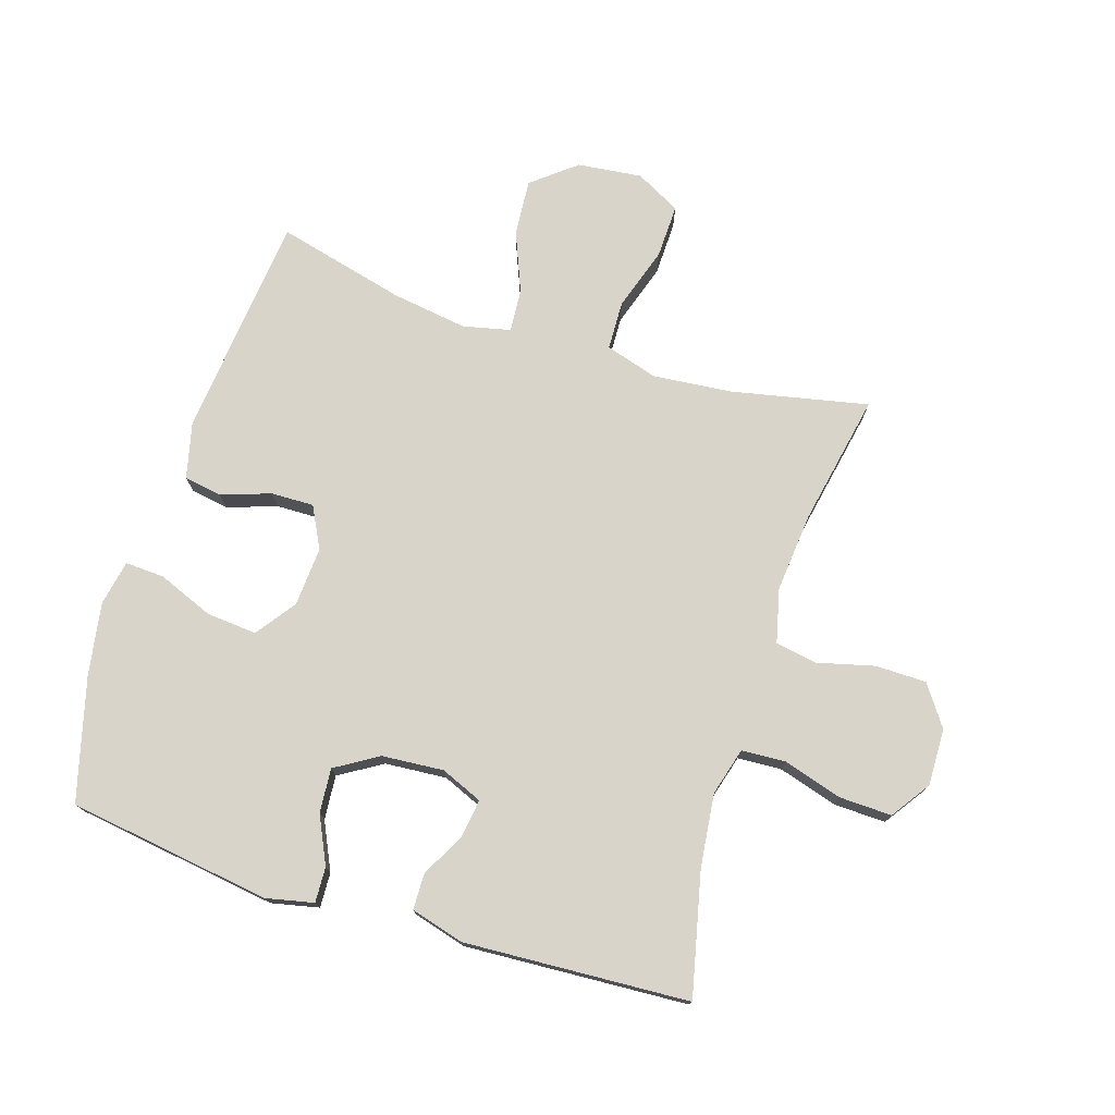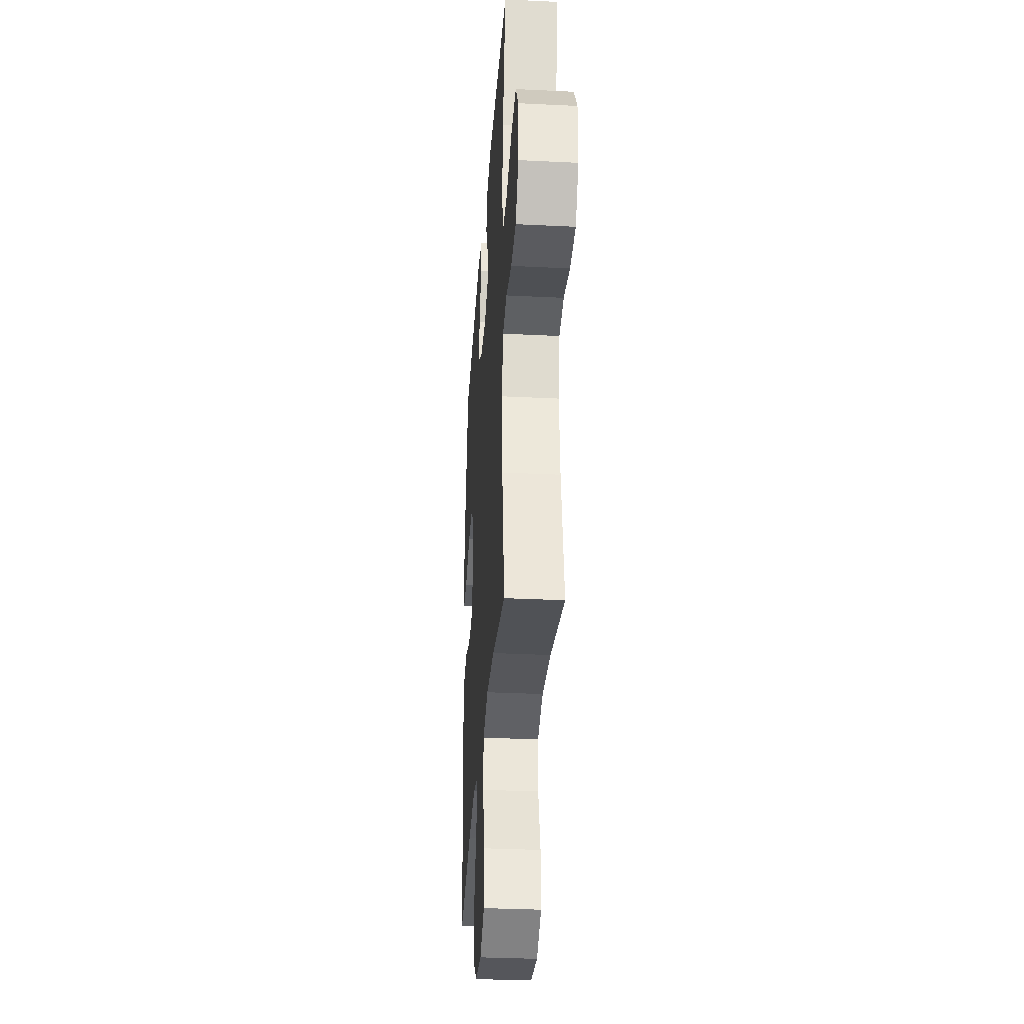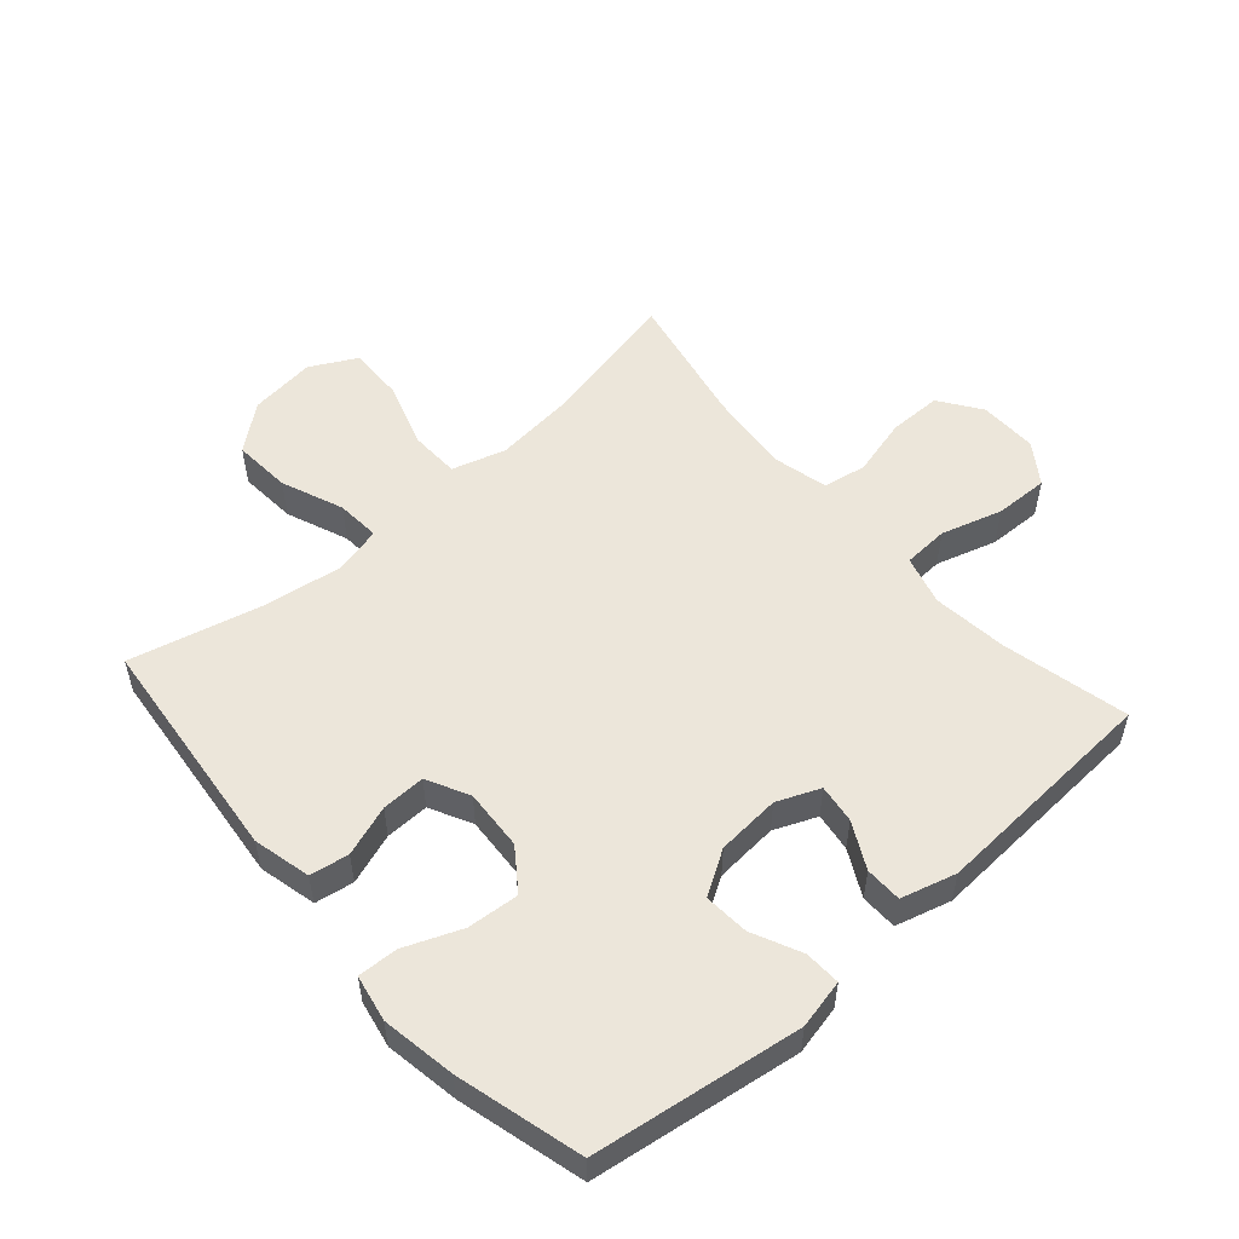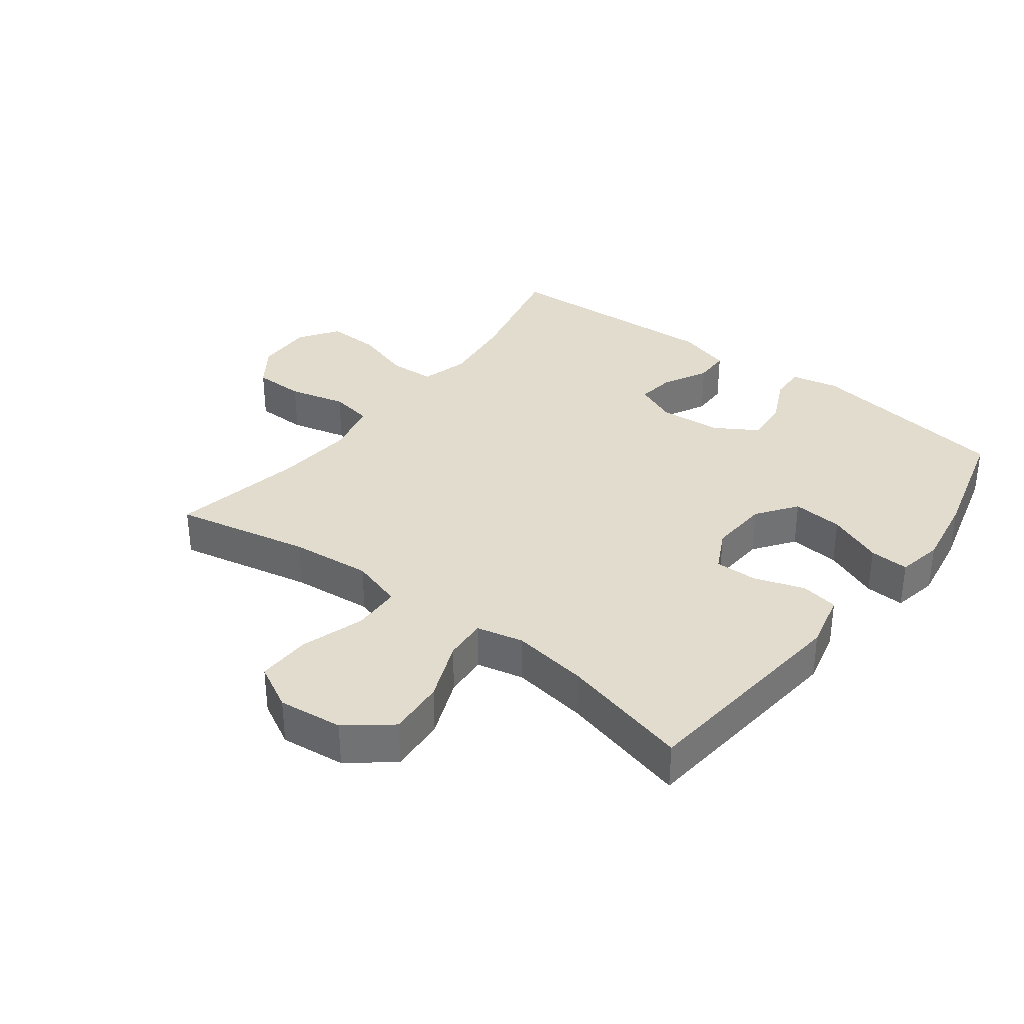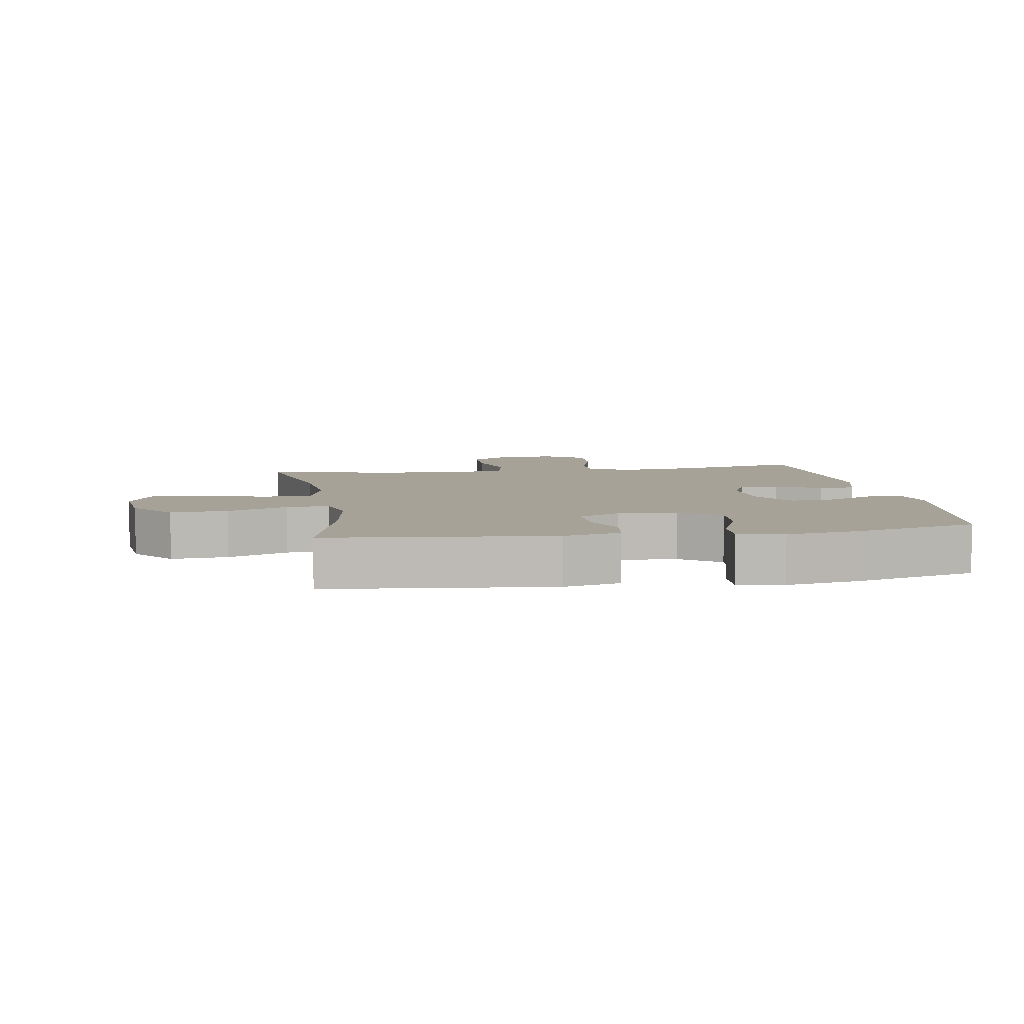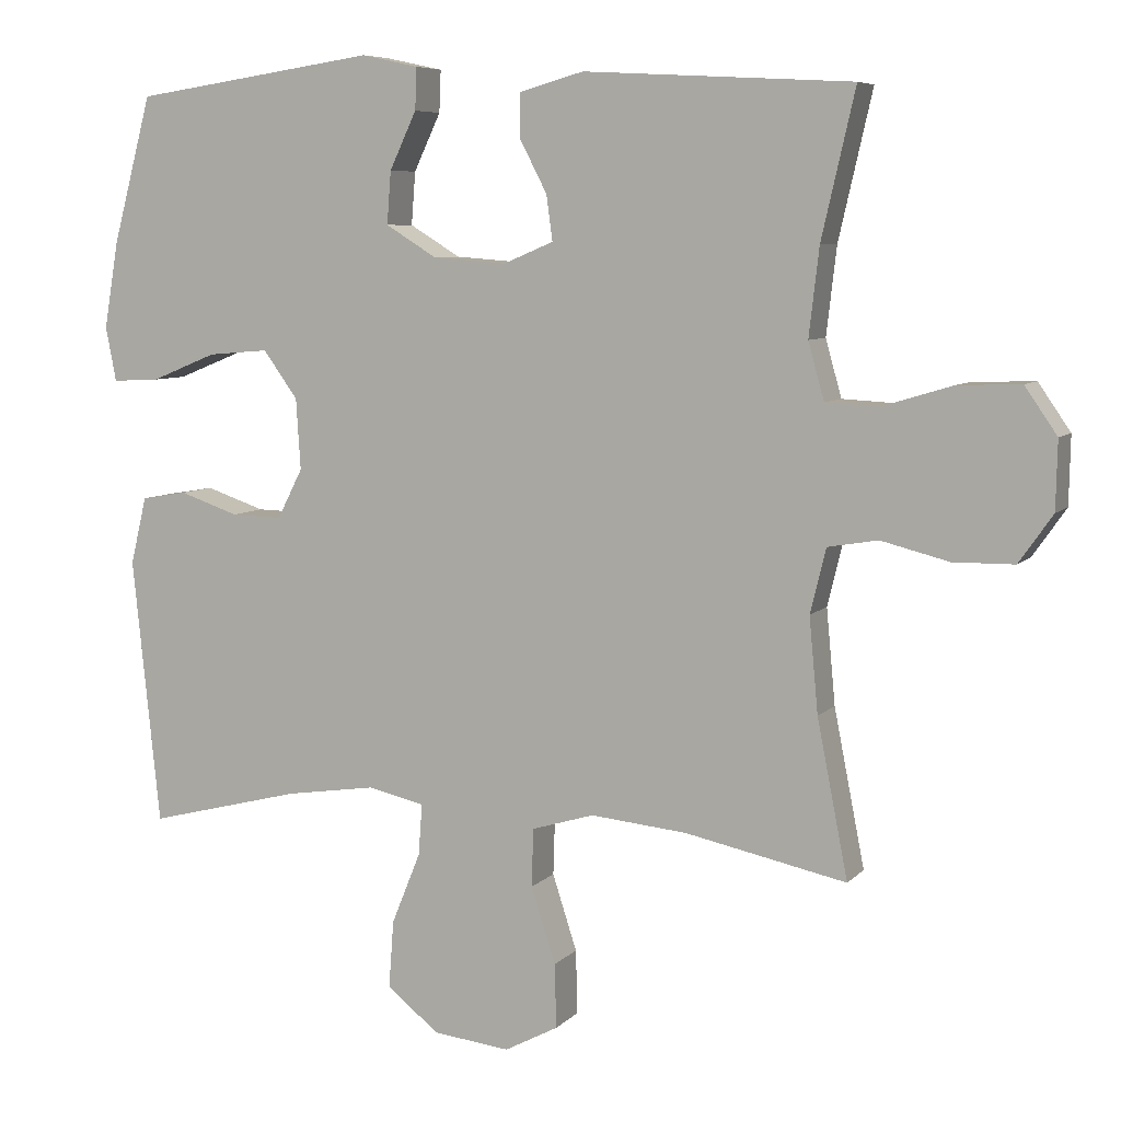
<metadata>
{"format":"obj","ext":"obj","renderer":"f3d","projection":"perspective","resolution":1024,"background":"white","views":[{"elev":75.5,"azim":17.5,"up":"+Y"},{"elev":-32.7,"azim":86.1,"up":"+Z"},{"elev":54.2,"azim":-41.3,"up":"+Y"},{"elev":34.7,"azim":-142.7,"up":"+Y"},{"elev":6.6,"azim":-99.3,"up":"+Y"},{"elev":6.9,"azim":22.4,"up":"+Z"}]}
</metadata>
<code>
o path300
v -0.5725 0.0375 0.3296
v -0.5921 0.0375 0.2126
v -0.5779 0.0375 0.1394
v -0.5144 0.0375 0.1425
v -0.4253 0.0375 0.1785
v -0.3436 0.0375 0.1853
v -0.2971 0.0375 0.1211
v -0.291 0.0375 0.02546
v -0.3251 0.0375 -0.04137
v -0.3941 0.0375 -0.03984
v -0.4738 0.0375 -0.01256
v -0.5351 0.0375 -0.02273
v -0.5569 0.0375 -0.1137
v -0.5197 0.0375 -0.4744
v -0.3117 0.0375 -0.4223
v -0.1891 0.0375 -0.4041
v -0.1132 0.0375 -0.4215
v -0.118 0.0375 -0.4905
v -0.1572 0.0375 -0.5874
v -0.164 0.0375 -0.6786
v -0.09367 0.0375 -0.7352
v 0.01043 0.0375 -0.747
v 0.08299 0.0375 -0.7086
v 0.08059 0.0375 -0.622
v 0.04752 0.0375 -0.5195
v 0.04998 0.0375 -0.4412
v 0.1339 0.0375 -0.4159
v 0.2639 0.0375 -0.4285
v 0.482 0.0375 -0.4744
v 0.4405 0.0375 -0.2624
v 0.4285 0.0375 -0.1341
v 0.4496 0.0375 -0.04735
v 0.5176 0.0375 -0.0358
v 0.6091 0.0375 -0.05904
v 0.6915 0.0375 -0.05812
v 0.7371 0.0375 0.006744
v 0.7391 0.0375 0.09872
v 0.6958 0.0375 0.1618
v 0.6115 0.0375 0.1591
v 0.5158 0.0375 0.1303
v 0.4443 0.0375 0.1341
v 0.4228 0.0375 0.2112
v 0.4365 0.0375 0.3296
v 0.482 0.0375 0.5275
v 0.1196 0.0375 0.5476
v 0.03288 0.0375 0.5234
v 0.03181 0.0375 0.4656
v 0.06939 0.0375 0.3932
v 0.0776 0.0375 0.3322
v 0.01051 0.0375 0.3039
v -0.08957 0.0375 0.3116
v -0.1583 0.0375 0.3537
v -0.1528 0.0375 0.4248
v -0.1165 0.0375 0.5021
v -0.1142 0.0375 0.5586
v -0.191 0.0375 0.5753
v -0.5197 0.0375 0.5275
v -0.5725 -0.0375 0.3296
v -0.5921 -0.0375 0.2126
v -0.5779 -0.0375 0.1394
v -0.5144 -0.0375 0.1425
v -0.4253 -0.0375 0.1785
v -0.3436 -0.0375 0.1853
v -0.2971 -0.0375 0.1211
v -0.291 -0.0375 0.02546
v -0.3251 -0.0375 -0.04137
v -0.3941 -0.0375 -0.03984
v -0.4738 -0.0375 -0.01256
v -0.5351 -0.0375 -0.02273
v -0.5569 -0.0375 -0.1137
v -0.5197 -0.0375 -0.4744
v -0.3117 -0.0375 -0.4223
v -0.1891 -0.0375 -0.4041
v -0.1132 -0.0375 -0.4215
v -0.118 -0.0375 -0.4905
v -0.1572 -0.0375 -0.5874
v -0.164 -0.0375 -0.6786
v -0.09367 -0.0375 -0.7352
v 0.01043 -0.0375 -0.747
v 0.08299 -0.0375 -0.7086
v 0.08059 -0.0375 -0.622
v 0.04752 -0.0375 -0.5195
v 0.04998 -0.0375 -0.4412
v 0.1339 -0.0375 -0.4159
v 0.2639 -0.0375 -0.4285
v 0.482 -0.0375 -0.4744
v 0.4405 -0.0375 -0.2624
v 0.4285 -0.0375 -0.1341
v 0.4496 -0.0375 -0.04735
v 0.5176 -0.0375 -0.0358
v 0.6091 -0.0375 -0.05904
v 0.6915 -0.0375 -0.05812
v 0.7371 -0.0375 0.006744
v 0.7391 -0.0375 0.09872
v 0.6958 -0.0375 0.1618
v 0.6115 -0.0375 0.1591
v 0.5158 -0.0375 0.1303
v 0.4443 -0.0375 0.1341
v 0.4228 -0.0375 0.2112
v 0.4365 -0.0375 0.3296
v 0.482 -0.0375 0.5275
v 0.1196 -0.0375 0.5476
v 0.03288 -0.0375 0.5234
v 0.03181 -0.0375 0.4656
v 0.06939 -0.0375 0.3932
v 0.0776 -0.0375 0.3322
v 0.01051 -0.0375 0.3039
v -0.08957 -0.0375 0.3116
v -0.1583 -0.0375 0.3537
v -0.1528 -0.0375 0.4248
v -0.1165 -0.0375 0.5021
v -0.1142 -0.0375 0.5586
v -0.191 -0.0375 0.5753
v -0.5197 -0.0375 0.5275
v -0.5725 0.0375 0.3296
v -0.5921 0.0375 0.2126
v -0.5779 0.0375 0.1394
v -0.5779 0.0375 0.1394
v -0.5144 0.0375 0.1425
v -0.5351 0.0375 -0.02273
v -0.5351 0.0375 -0.02273
v -0.5569 0.0375 -0.1137
v -0.4738 0.0375 -0.01256
v -0.5197 0.0375 0.5275
v -0.5197 0.0375 0.5275
v -0.5197 0.0375 -0.4744
v -0.5197 0.0375 -0.4744
v -0.4253 0.0375 0.1785
v -0.3941 0.0375 -0.03984
v -0.3117 0.0375 -0.4223
v -0.3436 0.0375 0.1853
v -0.3251 0.0375 -0.04137
v -0.3251 0.0375 -0.04137
v -0.2971 0.0375 0.1211
v -0.291 0.0375 0.02546
v -0.191 0.0375 0.5753
v -0.1891 0.0375 -0.4041
v -0.1142 0.0375 0.5586
v -0.1142 0.0375 0.5586
v -0.1583 0.0375 0.3537
v -0.1583 0.0375 0.3537
v -0.1528 0.0375 0.4248
v -0.1132 0.0375 -0.4215
v -0.1132 0.0375 -0.4215
v -0.1572 0.0375 -0.5874
v -0.164 0.0375 -0.6786
v -0.09367 0.0375 -0.7352
v -0.08957 0.0375 0.3116
v -0.118 0.0375 -0.4905
v -0.1165 0.0375 0.5021
v 0.01043 0.0375 -0.747
v 0.01051 0.0375 0.3039
v 0.08299 0.0375 -0.7086
v 0.08299 0.0375 -0.7086
v 0.0776 0.0375 0.3322
v 0.0776 0.0375 0.3322
v 0.04752 0.0375 -0.5195
v 0.04998 0.0375 -0.4412
v 0.04998 0.0375 -0.4412
v 0.03288 0.0375 0.5234
v 0.03288 0.0375 0.5234
v 0.03181 0.0375 0.4656
v 0.06939 0.0375 0.3932
v 0.1196 0.0375 0.5476
v 0.08059 0.0375 -0.622
v 0.1339 0.0375 -0.4159
v 0.2639 0.0375 -0.4285
v 0.482 0.0375 0.5275
v 0.482 0.0375 0.5275
v 0.4228 0.0375 0.2112
v 0.4365 0.0375 0.3296
v 0.4443 0.0375 0.1341
v 0.4443 0.0375 0.1341
v 0.4285 0.0375 -0.1341
v 0.4496 0.0375 -0.04735
v 0.4496 0.0375 -0.04735
v 0.4405 0.0375 -0.2624
v 0.5158 0.0375 0.1303
v 0.5176 0.0375 -0.0358
v 0.482 0.0375 -0.4744
v 0.482 0.0375 -0.4744
v 0.6115 0.0375 0.1591
v 0.6091 0.0375 -0.05904
v 0.6915 0.0375 -0.05812
v 0.6958 0.0375 0.1618
v 0.7371 0.0375 0.006744
v 0.7391 0.0375 0.09872
v -0.5725 -0.0375 0.3296
v -0.5921 -0.0375 0.2126
v -0.5779 -0.0375 0.1394
v -0.5779 -0.0375 0.1394
v -0.5144 -0.0375 0.1425
v -0.5351 -0.0375 -0.02273
v -0.5351 -0.0375 -0.02273
v -0.5569 -0.0375 -0.1137
v -0.4738 -0.0375 -0.01256
v -0.5197 -0.0375 0.5275
v -0.5197 -0.0375 0.5275
v -0.5197 -0.0375 -0.4744
v -0.5197 -0.0375 -0.4744
v -0.4253 -0.0375 0.1785
v -0.3941 -0.0375 -0.03984
v -0.3117 -0.0375 -0.4223
v -0.3436 -0.0375 0.1853
v -0.3251 -0.0375 -0.04137
v -0.3251 -0.0375 -0.04137
v -0.2971 -0.0375 0.1211
v -0.291 -0.0375 0.02546
v -0.191 -0.0375 0.5753
v -0.1891 -0.0375 -0.4041
v -0.1142 -0.0375 0.5586
v -0.1142 -0.0375 0.5586
v -0.1583 -0.0375 0.3537
v -0.1583 -0.0375 0.3537
v -0.1528 -0.0375 0.4248
v -0.1132 -0.0375 -0.4215
v -0.1132 -0.0375 -0.4215
v -0.1572 -0.0375 -0.5874
v -0.164 -0.0375 -0.6786
v -0.09367 -0.0375 -0.7352
v -0.08957 -0.0375 0.3116
v -0.118 -0.0375 -0.4905
v -0.1165 -0.0375 0.5021
v 0.01043 -0.0375 -0.747
v 0.01051 -0.0375 0.3039
v 0.08299 -0.0375 -0.7086
v 0.08299 -0.0375 -0.7086
v 0.0776 -0.0375 0.3322
v 0.0776 -0.0375 0.3322
v 0.04752 -0.0375 -0.5195
v 0.04998 -0.0375 -0.4412
v 0.04998 -0.0375 -0.4412
v 0.03288 -0.0375 0.5234
v 0.03288 -0.0375 0.5234
v 0.03181 -0.0375 0.4656
v 0.06939 -0.0375 0.3932
v 0.1196 -0.0375 0.5476
v 0.08059 -0.0375 -0.622
v 0.1339 -0.0375 -0.4159
v 0.2639 -0.0375 -0.4285
v 0.482 -0.0375 0.5275
v 0.482 -0.0375 0.5275
v 0.4228 -0.0375 0.2112
v 0.4365 -0.0375 0.3296
v 0.4443 -0.0375 0.1341
v 0.4443 -0.0375 0.1341
v 0.4285 -0.0375 -0.1341
v 0.4496 -0.0375 -0.04735
v 0.4496 -0.0375 -0.04735
v 0.4405 -0.0375 -0.2624
v 0.5158 -0.0375 0.1303
v 0.5176 -0.0375 -0.0358
v 0.482 -0.0375 -0.4744
v 0.482 -0.0375 -0.4744
v 0.6115 -0.0375 0.1591
v 0.6091 -0.0375 -0.05904
v 0.6915 -0.0375 -0.05812
v 0.6958 -0.0375 0.1618
v 0.7371 -0.0375 0.006744
v 0.7391 -0.0375 0.09872
f 218 230 222
f 252 245 248
f 256 251 252
f 195 203 202
f 213 207 221
f 199 203 195
f 202 196 195
f 224 238 220
f 188 204 197
f 197 213 215
f 203 205 202
f 201 188 189
f 250 247 240
f 219 220 218
f 204 188 201
f 215 223 209
f 256 255 251
f 243 228 245
f 245 225 248
f 255 260 258
f 210 205 203
f 204 213 197
f 207 213 204
f 216 231 239
f 250 240 253
f 245 228 225
f 260 255 259
f 239 225 208
f 237 236 244
f 244 236 228
f 208 221 207
f 225 221 208
f 216 239 208
f 236 237 235
f 220 238 218
f 230 231 222
f 205 216 208
f 248 225 247
f 195 196 193
f 237 244 241
f 240 247 239
f 209 223 211
f 257 259 256
f 239 247 225
f 201 189 192
f 222 231 216
f 197 215 209
f 252 251 245
f 230 218 238
f 255 256 259
f 235 237 233
f 244 228 243
f 210 216 205
f 192 189 190
f 226 238 224
f 1 2 59 58
f 2 118 191 59
f 3 4 61 60
f 121 13 70 194
f 11 12 69 68
f 125 1 58 198
f 13 127 200 70
f 4 5 62 61
f 10 11 68 67
f 14 15 72 71
f 5 6 63 62
f 133 10 67 206
f 6 7 64 63
f 8 9 66 65
f 56 57 114 113
f 15 16 73 72
f 7 8 65 64
f 139 56 113 212
f 141 53 110 214
f 16 144 217 73
f 19 20 77 76
f 20 21 78 77
f 51 52 109 108
f 18 19 76 75
f 54 55 112 111
f 53 54 111 110
f 17 18 75 74
f 21 22 79 78
f 50 51 108 107
f 22 154 227 79
f 156 50 107 229
f 25 159 232 82
f 161 47 104 234
f 47 48 105 104
f 45 46 103 102
f 24 25 82 81
f 23 24 81 80
f 26 27 84 83
f 48 49 106 105
f 27 28 85 84
f 169 45 102 242
f 42 43 100 99
f 173 42 99 246
f 31 176 249 88
f 30 31 88 87
f 40 41 98 97
f 32 33 90 89
f 181 30 87 254
f 28 29 86 85
f 43 44 101 100
f 39 40 97 96
f 33 34 91 90
f 34 35 92 91
f 38 39 96 95
f 35 36 93 92
f 37 38 95 94
f 36 37 94 93
f 145 149 157
f 179 175 172
f 183 179 178
f 122 129 130
f 140 148 134
f 126 122 130
f 129 122 123
f 151 147 165
f 115 124 131
f 124 142 140
f 130 129 132
f 128 116 115
f 177 167 174
f 146 145 147
f 131 128 115
f 142 136 150
f 183 178 182
f 170 172 155
f 172 175 152
f 182 185 187
f 137 130 132
f 131 124 140
f 134 131 140
f 143 166 158
f 177 180 167
f 172 152 155
f 187 186 182
f 166 135 152
f 164 171 163
f 171 155 163
f 135 134 148
f 152 135 148
f 143 135 166
f 163 162 164
f 147 145 165
f 157 149 158
f 132 135 143
f 175 174 152
f 122 120 123
f 164 168 171
f 167 166 174
f 136 138 150
f 184 183 186
f 166 152 174
f 128 119 116
f 149 143 158
f 124 136 142
f 179 172 178
f 157 165 145
f 182 186 183
f 162 160 164
f 171 170 155
f 137 132 143
f 119 117 116
f 153 151 165

</code>
